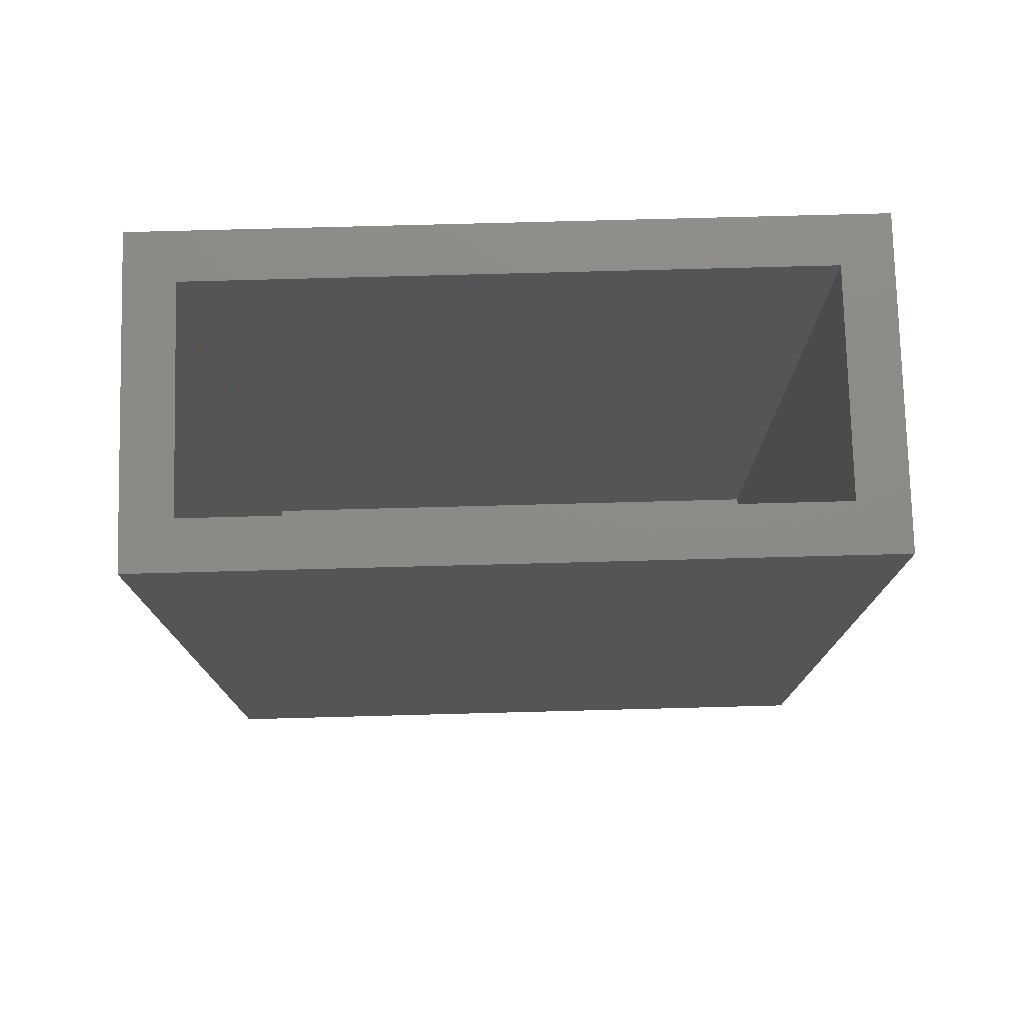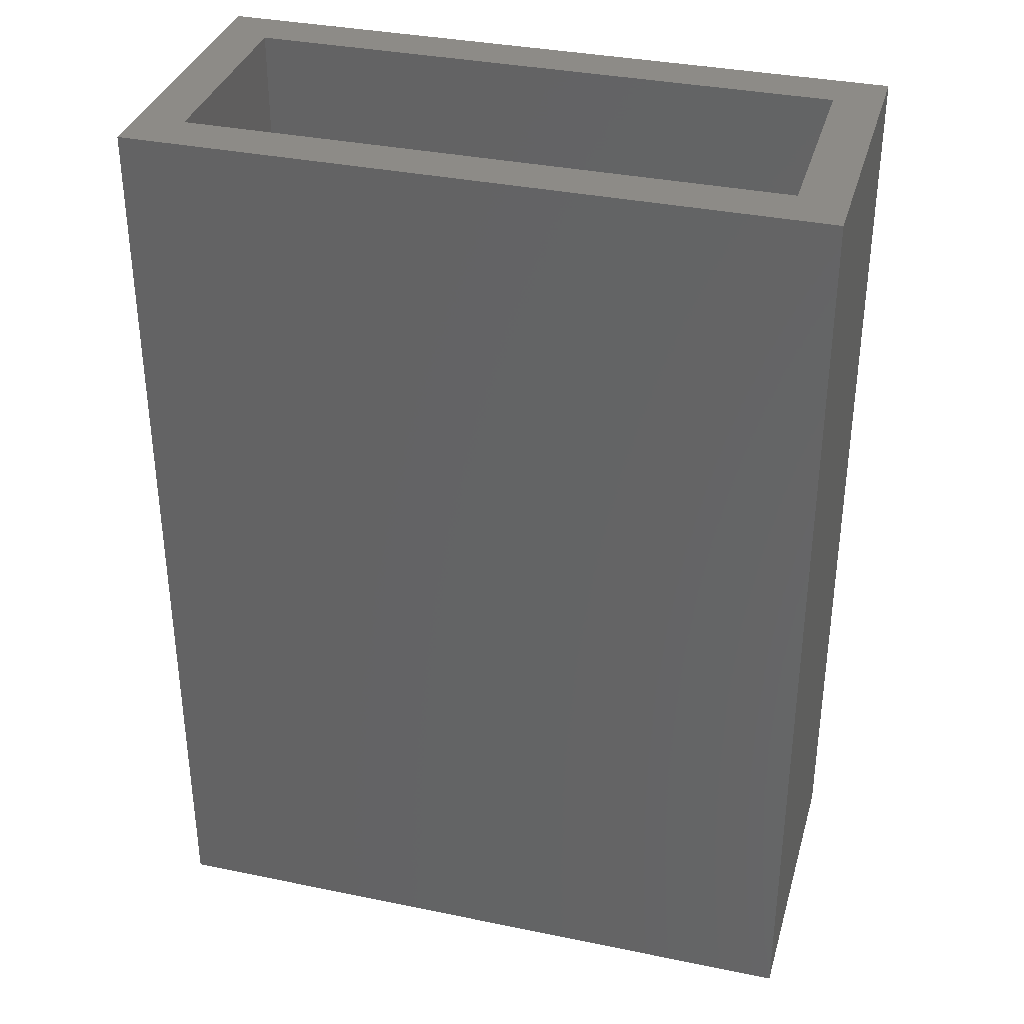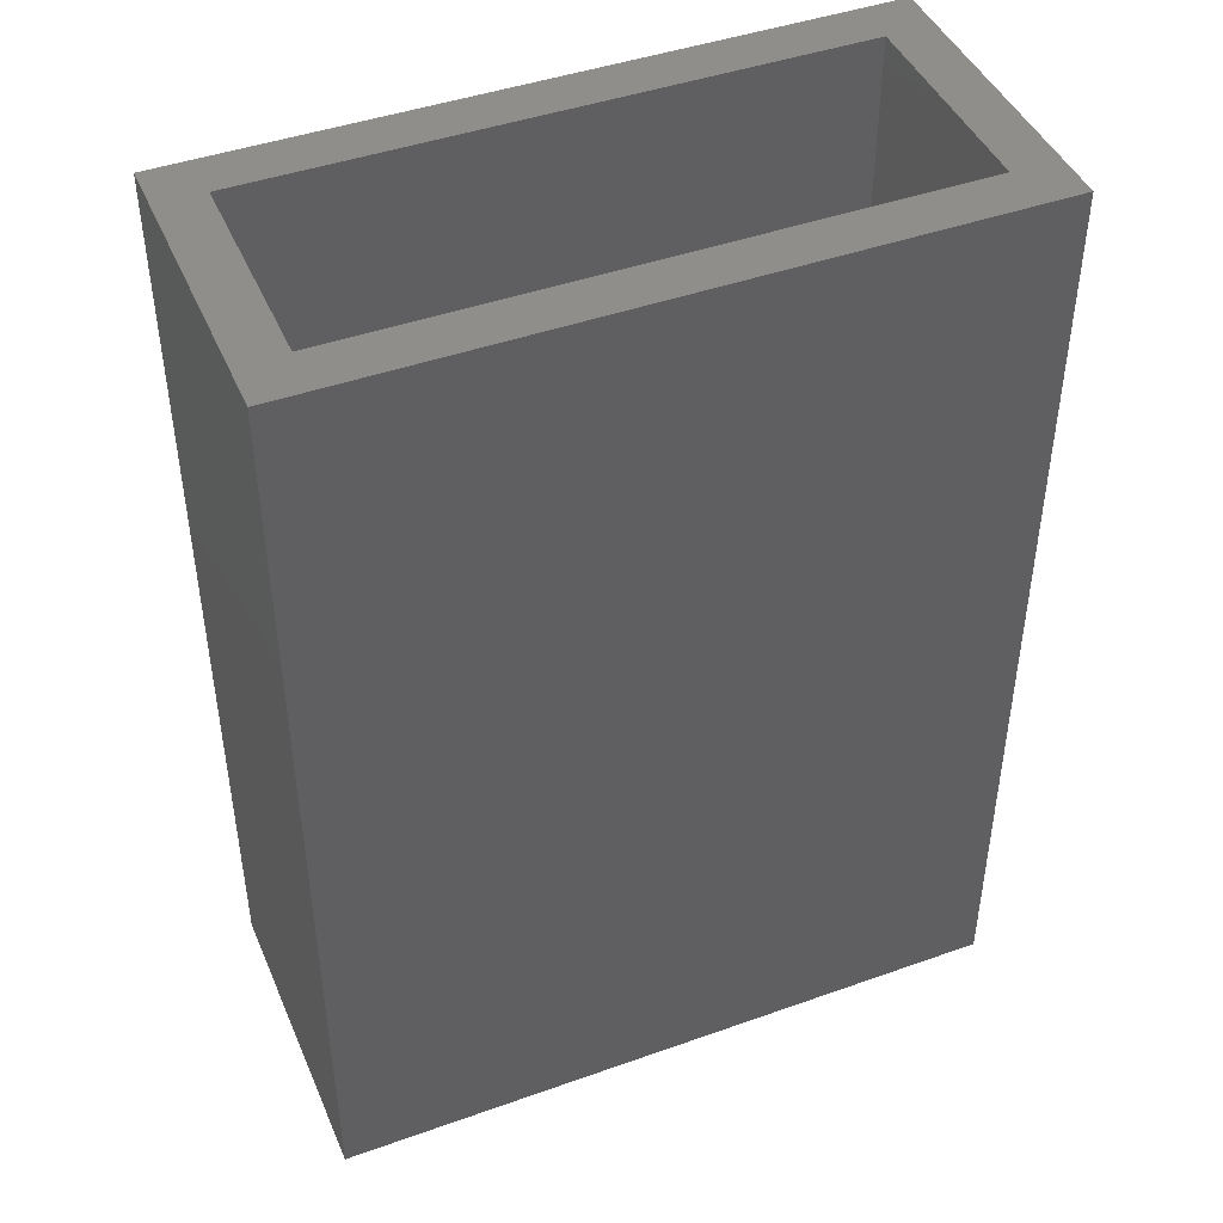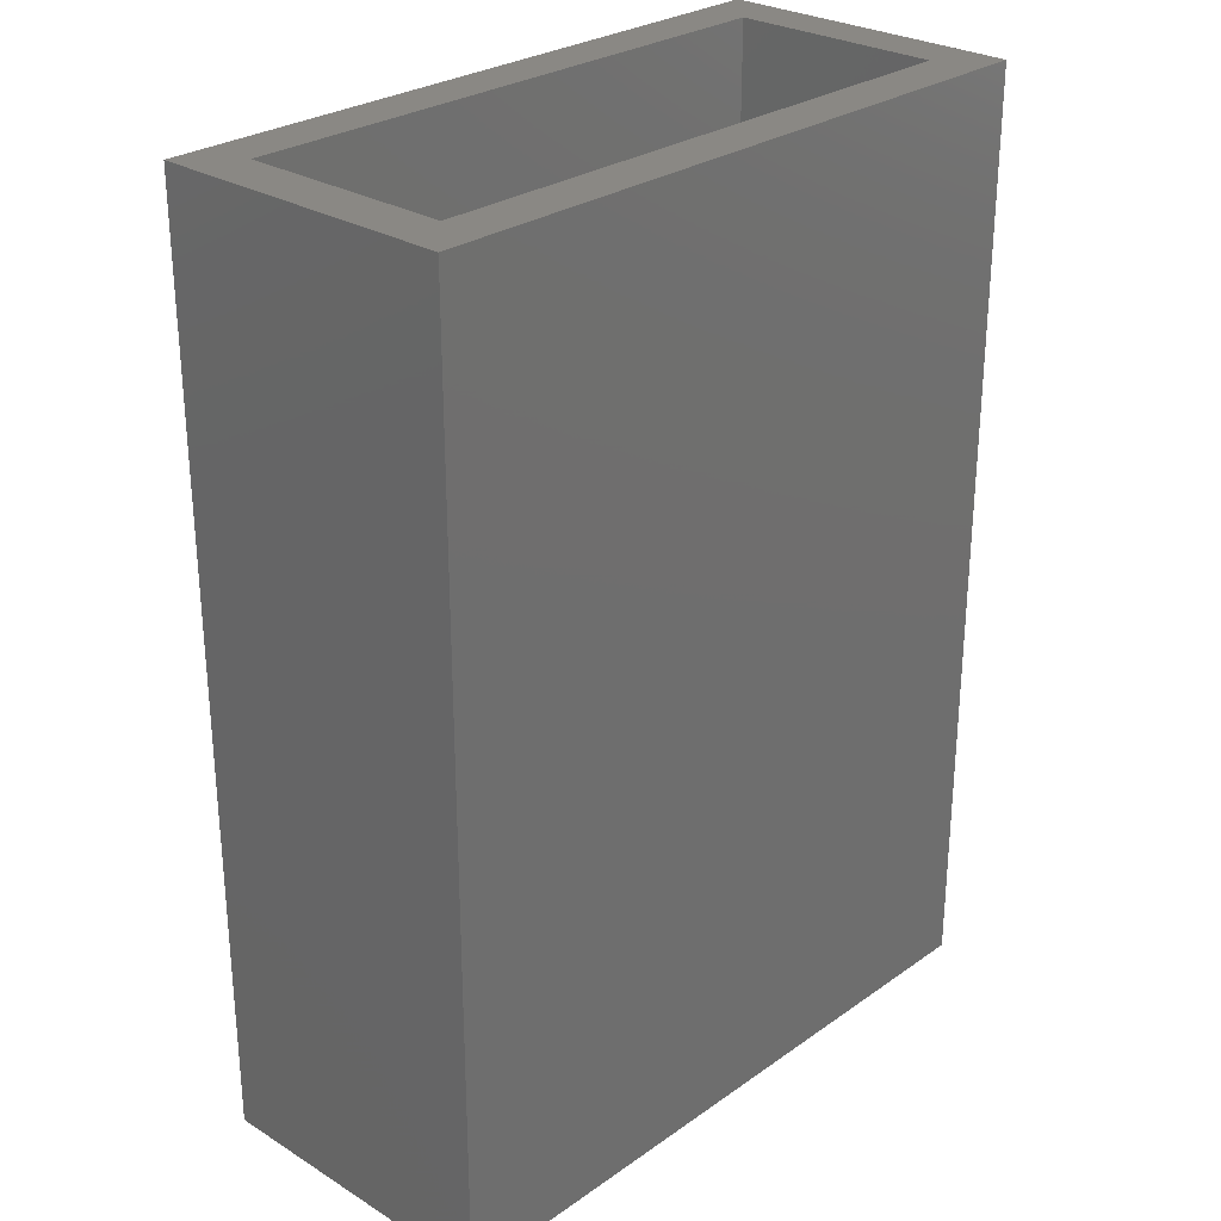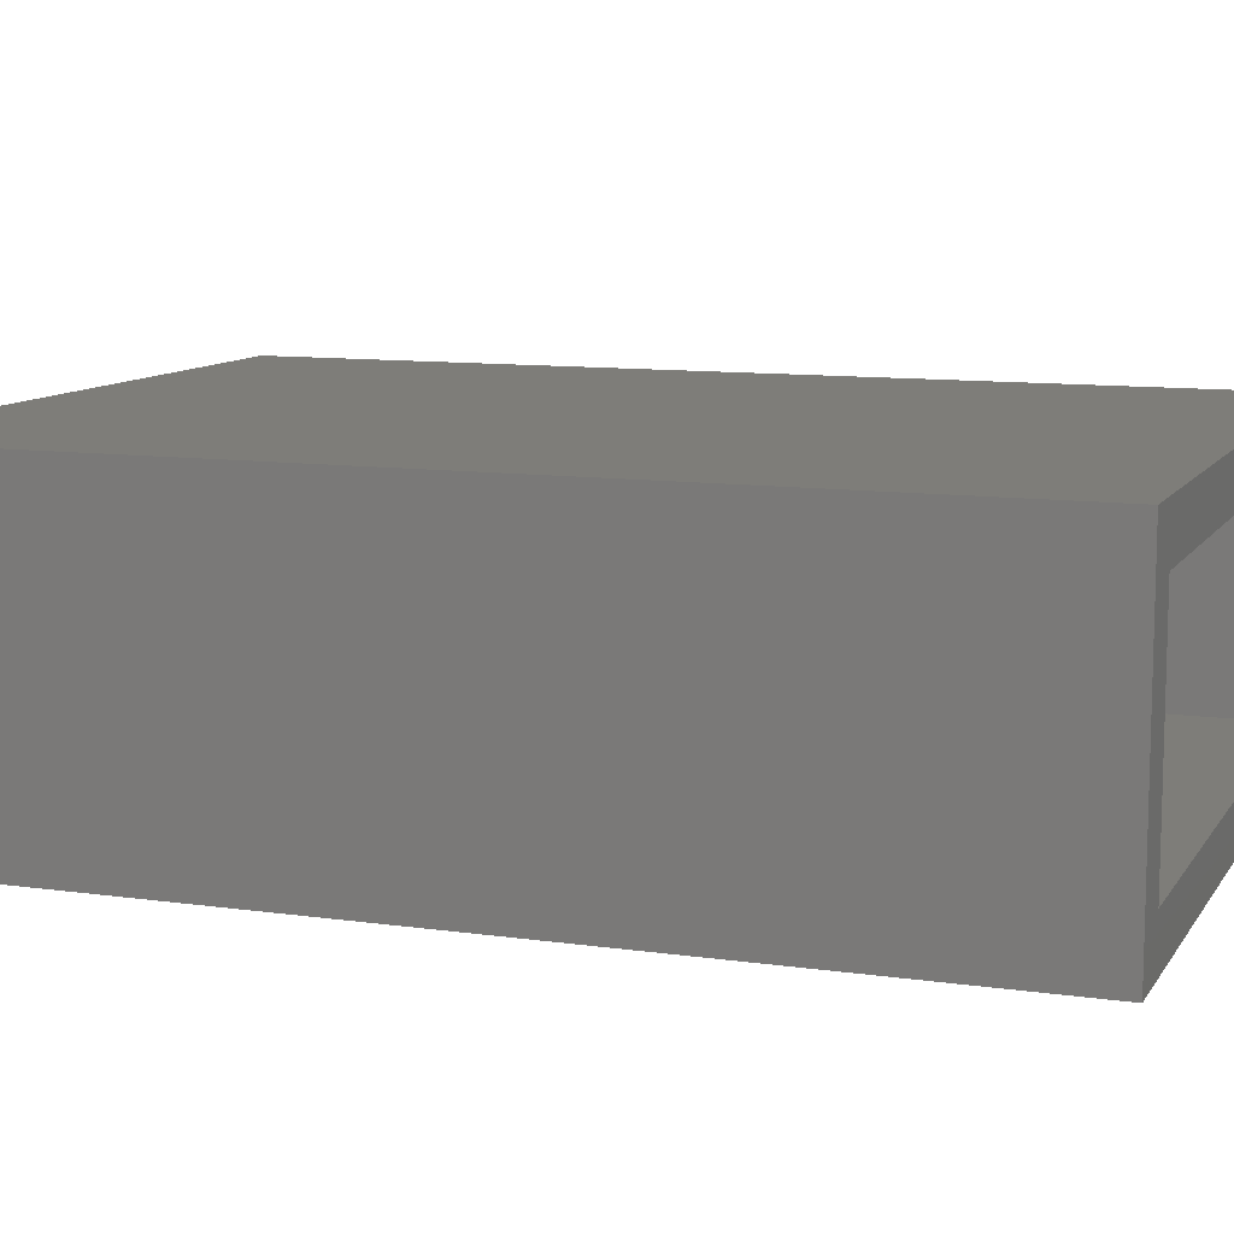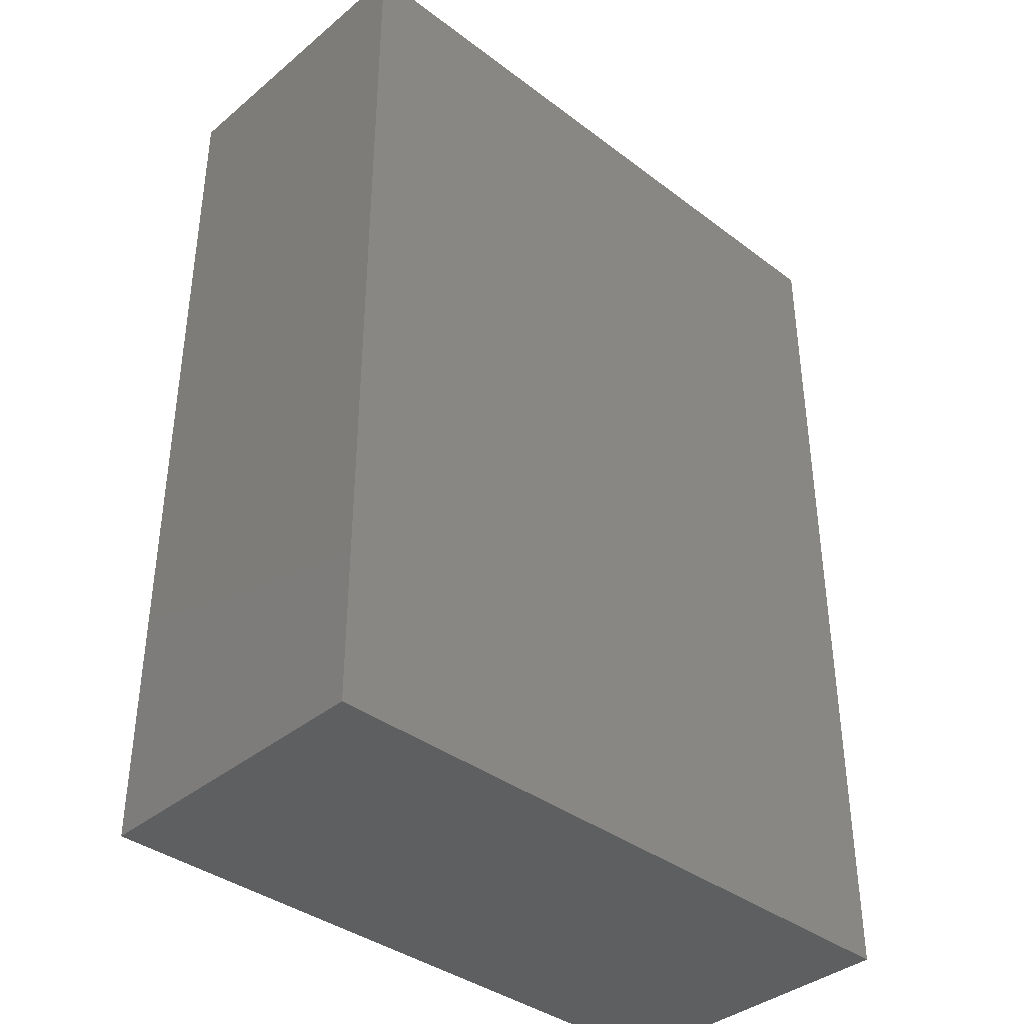
<metadata>
{"format":"stl","ext":"stl","renderer":"f3d","projection":"perspective","resolution":1024,"background":"white","views":[{"elev":76.9,"azim":-1.5,"up":"+Y"},{"elev":34.8,"azim":-164.6,"up":"+Y"},{"elev":44.4,"azim":-22.5,"up":"+Y"},{"elev":27.6,"azim":-46.8,"up":"+Y"},{"elev":10.2,"azim":110.1,"up":"+Z"},{"elev":-38.0,"azim":136.3,"up":"+Y"}]}
</metadata>
<code>
# stl→obj: 16 verts, 28 faces
v -0.5391 0.75 0.4453
v -0.4609 0.75 0.3672
v -0.5391 0.75 -0.0625
v -0.4609 0.75 0.01562
v 0.5807 0.75 -0.0625
v 0.5025 0.75 0.01562
v 0.5807 0.75 0.4453
v 0.5025 0.75 0.3672
v 0.5025 -0.7109 0.3672
v 0.5025 -0.7109 0.01562
v -0.4609 -0.7109 0.3672
v -0.4609 -0.7109 0.01562
v -0.5391 -0.7891 0.4453
v -0.5391 -0.7891 -0.0625
v 0.5807 -0.7891 0.4453
v 0.5807 -0.7891 -0.0625
f 1 2 3
f 3 2 4
f 3 4 5
f 5 4 6
f 5 6 7
f 7 6 8
f 7 8 1
f 1 8 2
f 9 8 10
f 10 8 6
f 2 11 4
f 4 11 12
f 12 10 4
f 4 10 6
f 11 2 9
f 9 2 8
f 13 14 15
f 15 14 16
f 15 16 7
f 7 16 5
f 1 3 13
f 13 3 14
f 14 3 16
f 16 3 5
f 13 15 1
f 1 15 7
f 11 9 12
f 12 9 10

</code>
